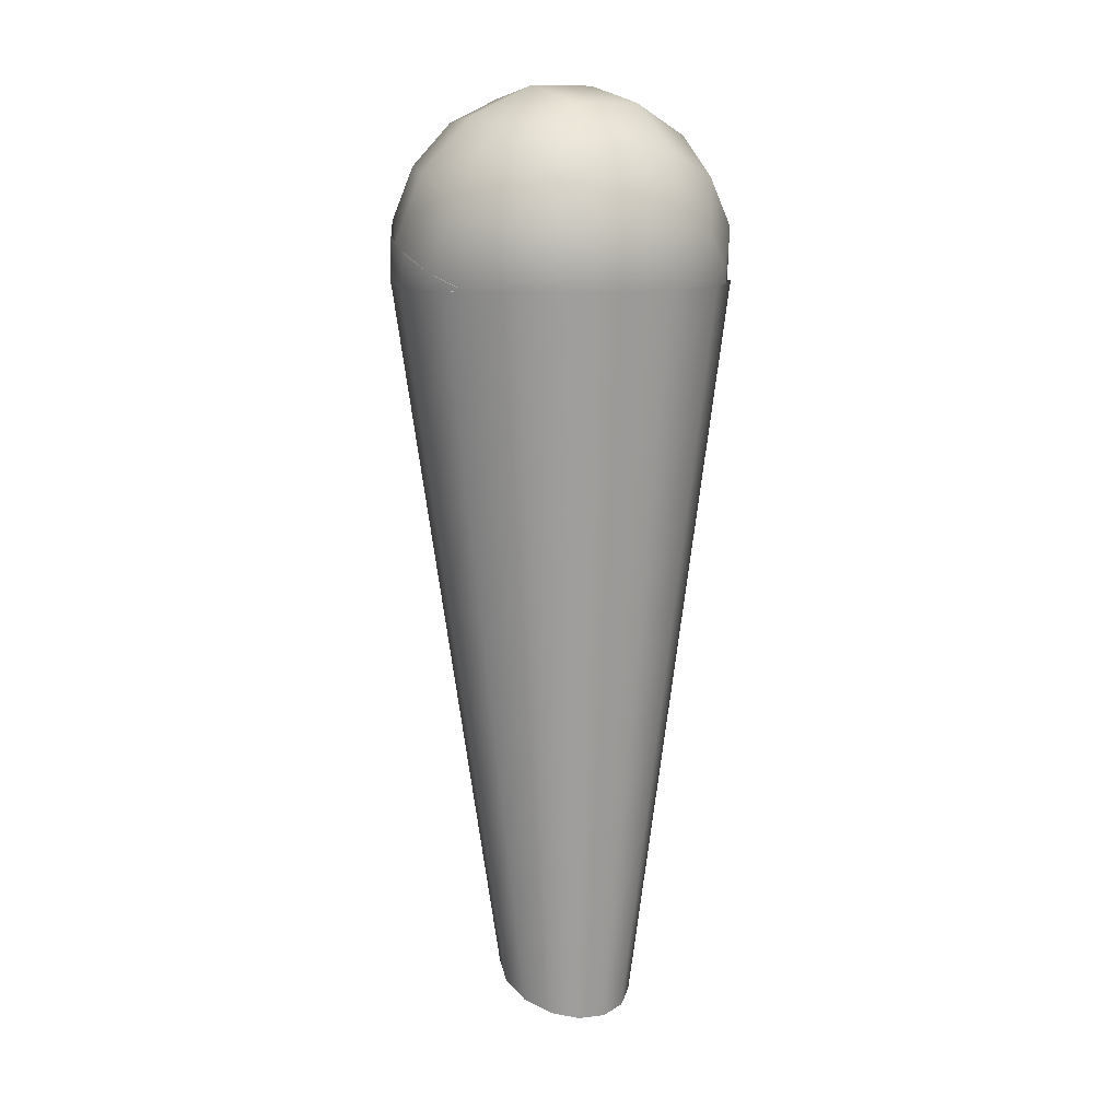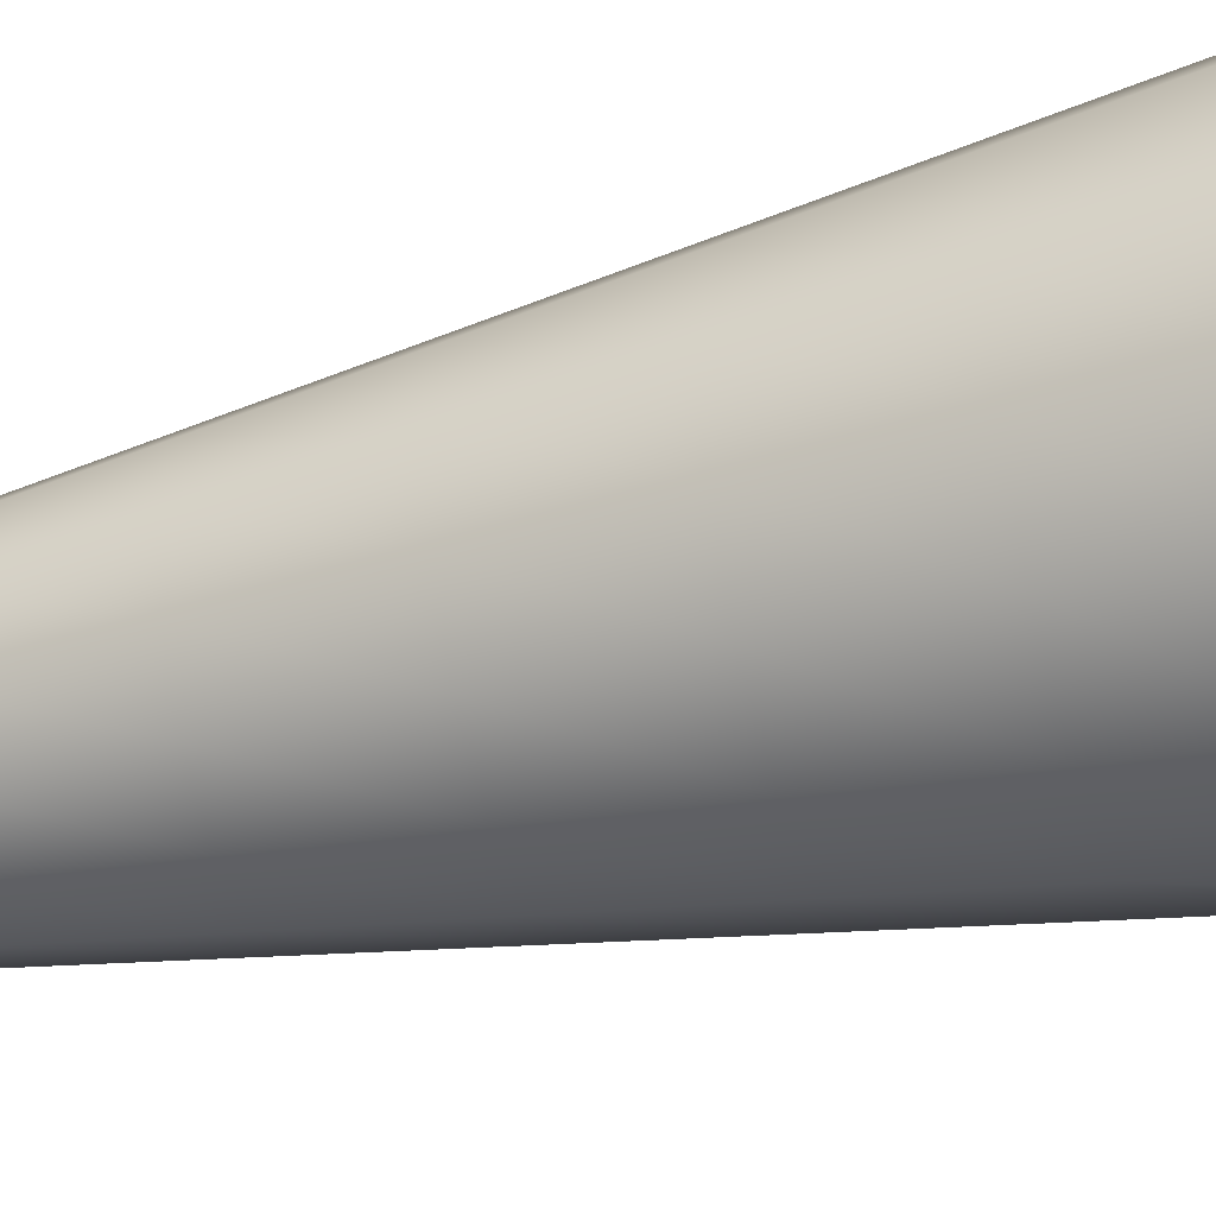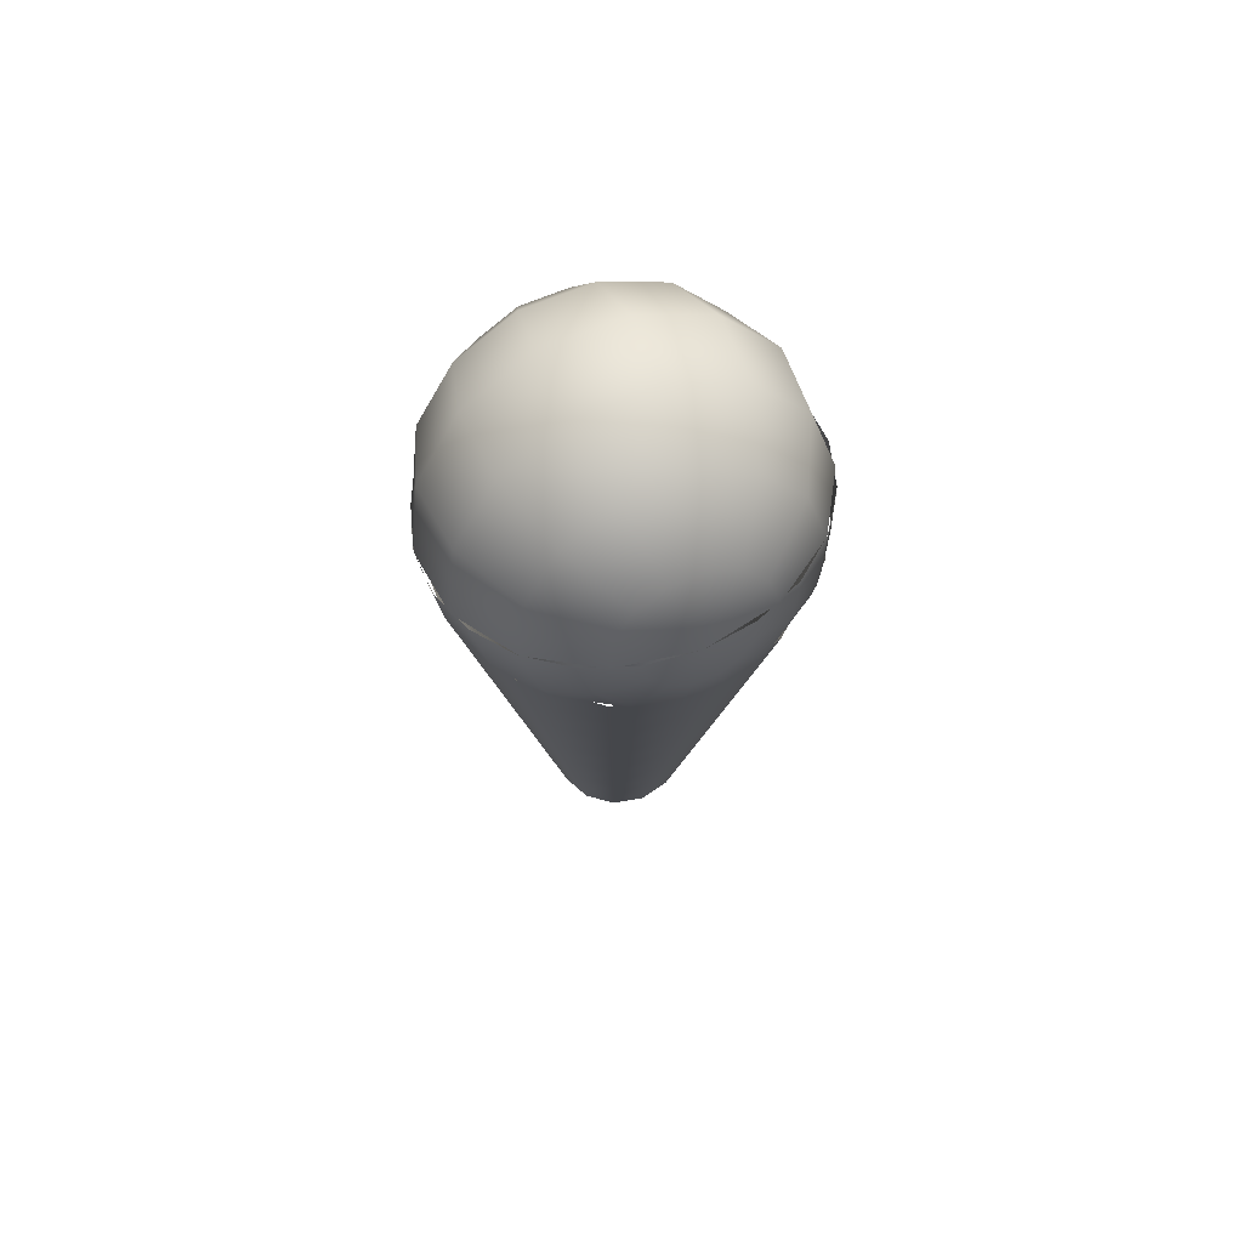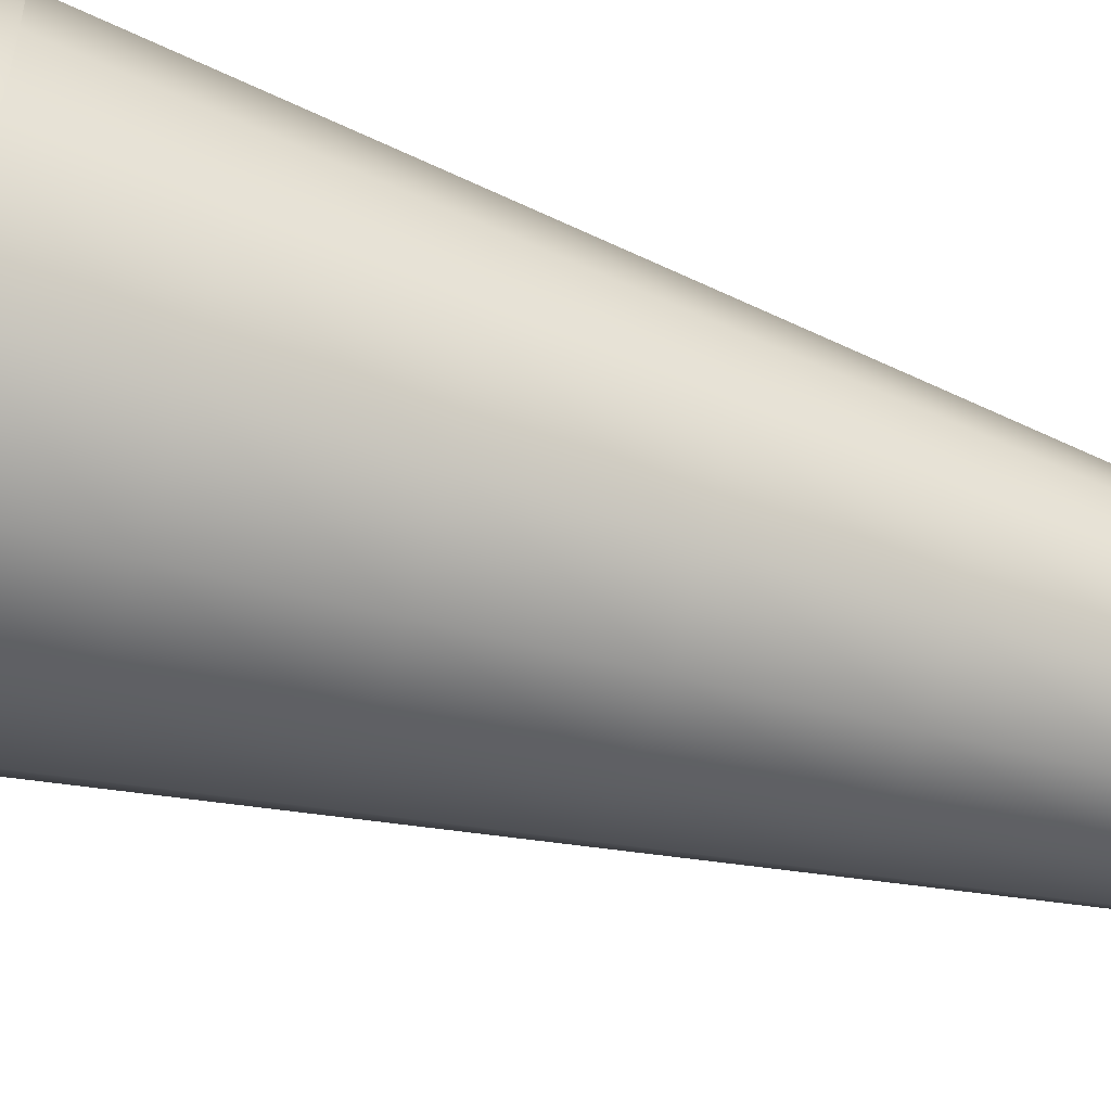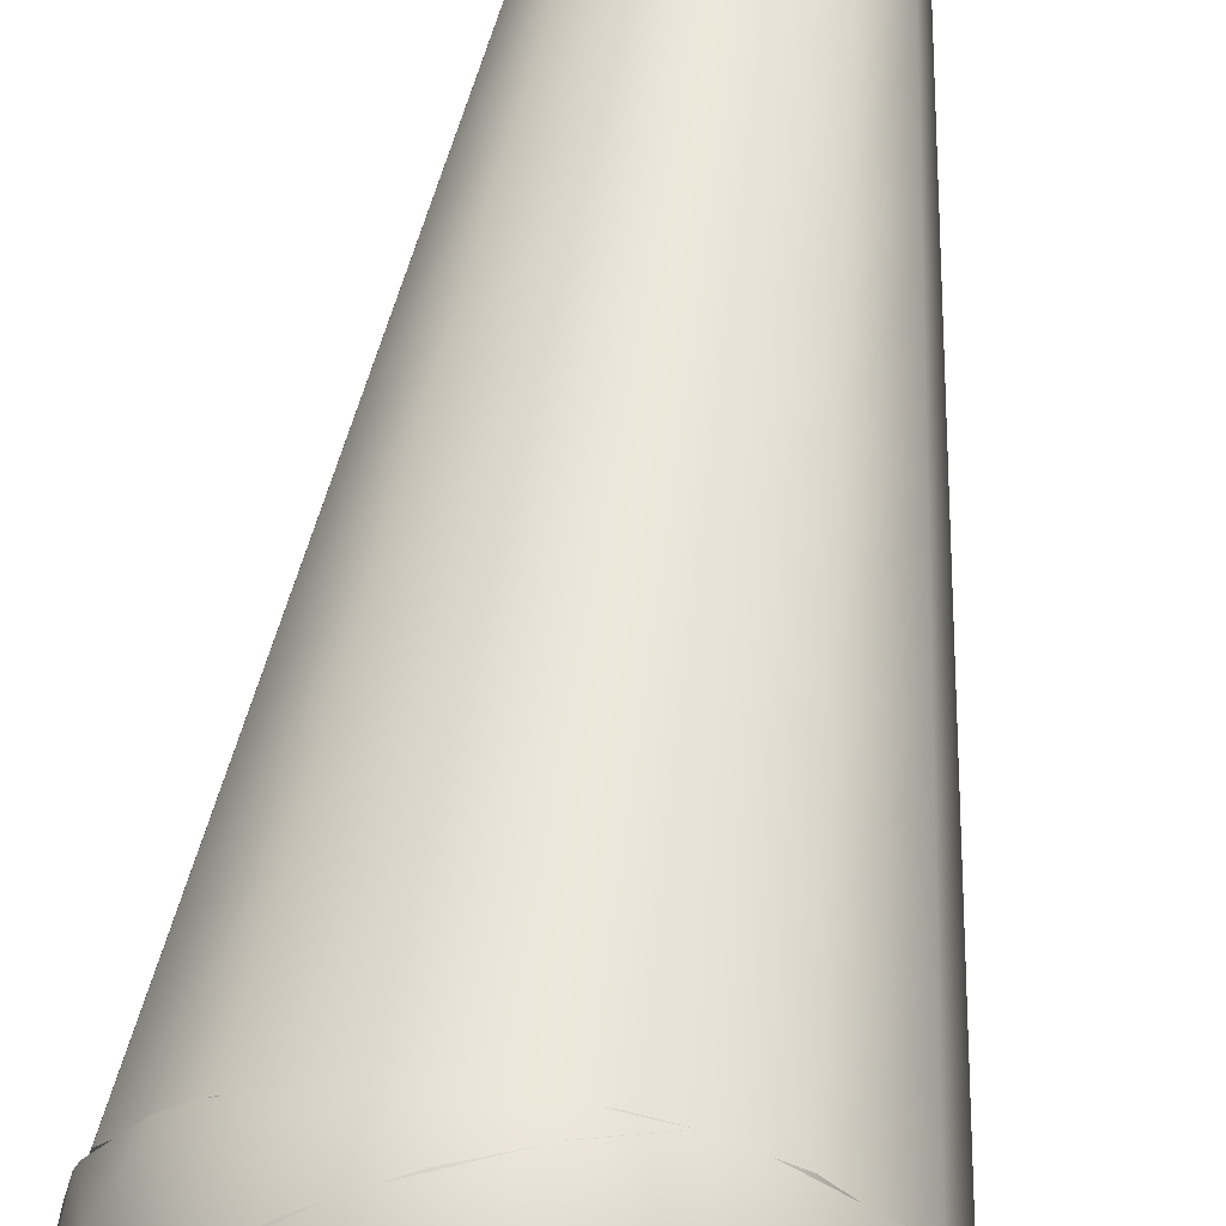
<metadata>
{"format":"obj","ext":"obj","renderer":"f3d","projection":"perspective","resolution":1024,"background":"white","views":[{"elev":12.1,"azim":52.9,"up":"+Z"},{"elev":-42.3,"azim":-74.3,"up":"+Y"},{"elev":70.8,"azim":-112.3,"up":"+Z"},{"elev":-57.7,"azim":71.4,"up":"+Y"},{"elev":60.4,"azim":7.1,"up":"+Y"}]}
</metadata>
<code>
g Obj_fromNurbs
v -0.2642 -5.521e-16 1.144
v 0.09958 -0.2447 1.149
v 0.09958 0.2447 1.149
v -0.2627 -0.02834 1.144
v -0.2524 -1.113e-15 1.271
v -0.1322 -0.2288 1.146
v -0.1062 -0.2421 1.221
v 0.0254 -0.263 1.148
v 0.03374 -0.2642 1.172
v -0.05509 -0.2584 1.147
v -0.03769 -0.2638 1.197
v -0.2523 -0.07837 1.144
v -0.2127 -0.1436 1.258
v -0.1766 -0.1965 1.145
v -0.2332 -0.1295 1.199
v -0.1661 -0.201 1.241
v -0.1947 -0.1811 1.159
v -0.2467 -0.09464 1.144
v -0.2496 -0.08966 1.152
v -0.1998 -0.1729 1.145
v -0.2423 -0.07476 1.268
v -0.2529 -0.06738 1.237
v -0.2615 -0.04667 1.213
v -0.2662 -0.01667 1.199
v -0.1062 0.2421 1.221
v -0.1322 0.2288 1.146
v 0.03374 0.2642 1.172
v 0.0254 0.263 1.148
v -0.03769 0.2638 1.197
v -0.05509 0.2584 1.147
v -0.2467 0.09464 1.144
v -0.2496 0.08966 1.152
v -0.2523 0.07837 1.144
v -0.2627 0.02834 1.144
v -0.2662 0.01667 1.199
v -0.2615 0.04667 1.213
v -0.2127 0.1436 1.258
v -0.1766 0.1965 1.145
v -0.2332 0.1295 1.199
v -0.1998 0.1729 1.145
v -0.1947 0.1811 1.159
v -0.1661 0.201 1.241
v -0.2529 0.06738 1.237
v -0.2423 0.07476 1.268
g
f 5 44 43
f 23 5 24
f 10 11 7
f 8 2 9
f 8 9 11
f 12 18 19
f 16 13 15
f 6 7 16
f 20 17 15
f 20 14 17
f 21 5 22
f 13 21 22
f 22 5 23
f 15 22 23
f 12 19 23
f 25 29 30
f 27 3 28
f 29 27 28
f 5 36 35
f 32 31 33
f 24 5 35
f 1 4 24
f 33 34 35
f 41 39 37
f 31 32 39
f 38 40 41
f 42 25 26
f 5 43 36
f 32 36 43
f 39 43 44
f 7 6 10
f 11 10 8
f 15 17 16
f 16 17 14
f 14 6 16
f 15 19 18
f 18 20 15
f 22 15 13
f 23 19 15
f 24 4 12
f 23 24 12
f 30 26 25
f 28 30 29
f 35 34 1
f 24 35 1
f 36 32 33
f 33 35 36
f 37 42 41
f 39 41 40
f 39 40 31
f 38 41 42
f 42 26 38
f 43 39 32
f 44 37 39
g Obj_fromNurbs#2
v 0.2642 5.173e-17 1.151
v 0.1182 1.383e-16 -0.03559
v -0.09694 3.66e-17 0.03934
v -0.2642 -5.692e-17 1.144
v 0.09958 0.2447 1.149
v 0.1804 1.014e-16 0.4697
v -0.1614 3.143e-17 0.4649
v 0.0396 0.103 -0.008207
v 0.04745 0.1666 0.4678
v 0.137 1.271e-16 0.117
v 0.04164 0.1195 0.1157
v 0.1086 0.04432 -0.03222
v 0.1249 0.05317 0.1168
v 0.08092 0.08098 -0.02259
v 0.09085 0.09586 0.1164
v 0.1635 0.07411 0.4694
v 0.1587 1.143e-16 0.2933
v 0.1442 0.06364 0.2931
v 0.04455 0.1431 0.2917
v 0.1034 0.1147 0.2926
v 0.116 0.1336 0.4688
v -0.05304 0.08618 0.02405
v -0.09704 0.1336 0.4658
v -0.06202 0.09586 0.1142
v -0.008081 0.1053 0.008416
v -0.01281 0.1195 0.1149
v -0.07953 0.1147 0.29
v -0.02063 0.1431 0.2908
v -0.02845 0.1666 0.4667
v -0.1082 7.714e-17 0.1136
v -0.08524 0.04849 0.03526
v -0.09606 0.05317 0.1137
v -0.1348 5.429e-17 0.2892
v -0.1203 0.06364 0.2894
v -0.1445 0.07411 0.4651
v 0.05868 0.2576 1.148
v 0.2237 7.571e-17 0.8223
v 0.05326 0.2137 0.8199
v 0.2021 0.09505 0.822
v 0.2021 8.857e-17 0.646
v 0.1828 0.08458 0.6457
v 0.05036 0.1902 0.6439
v 0.1286 0.1525 0.645
v 0.1412 0.1714 0.8212
v 0.2381 0.1146 1.151
v 0.2454 6.286e-17 0.9986
v 0.2214 0.1055 0.9983
v 0.05617 0.2373 0.996
v 0.1538 0.1902 0.9974
v 0.1647 0.2066 1.15
v -0.2146 -1.429e-17 0.8162
v -0.1321 0.1714 0.8173
v -0.1145 0.1525 0.6416
v -0.03627 0.1902 0.6427
v -0.04409 0.2137 0.8186
v -0.188 8.571e-18 0.6405
v -0.1687 0.08458 0.6408
v -0.1929 0.09505 0.8165
v -0.1647 0.2066 1.145
v -0.1496 0.1902 0.9931
v -0.05191 0.2373 0.9945
v -0.05868 0.2576 1.147
v -0.2412 -3.714e-17 0.9918
v -0.2171 0.1055 0.9922
v -0.2381 0.1146 1.144
g
f 107 48 108
f 77 51 78
f 63 53 64
f 52 55 59
f 54 46 56
f 58 59 57
f 61 62 60
f 54 57 62
f 59 55 63
f 57 59 64
f 62 64 65
f 71 67 72
f 66 68 70
f 69 70 55
f 68 71 70
f 55 70 72
f 63 72 73
f 47 74 76
f 75 76 68
f 74 77 76
f 68 76 78
f 71 78 79
f 92 80 49
f 86 82 87
f 84 85 83
f 50 60 85
f 65 53 86
f 60 65 87
f 85 87 88
f 90 91 89
f 81 83 91
f 88 82 92
f 83 88 93
f 91 93 94
f 100 95 101
f 97 96 98
f 73 67 97
f 53 73 98
f 86 98 99
f 79 51 100
f 67 79 101
f 97 101 102
f 105 104 103
f 99 96 104
f 82 99 105
f 92 105 106
f 95 107 102
f 96 102 108
f 104 108 109
f 48 109 108
f 51 79 78
f 53 65 64
f 59 58 52
f 56 57 54
f 57 56 58
f 60 50 61
f 62 61 54
f 63 64 59
f 64 62 57
f 65 60 62
f 67 73 72
f 70 69 66
f 55 52 69
f 71 72 70
f 72 63 55
f 73 53 63
f 76 75 47
f 68 66 75
f 77 78 76
f 78 71 68
f 79 67 71
f 94 93 92
f 49 94 92
f 82 88 87
f 83 81 84
f 85 84 50
f 86 87 65
f 87 85 60
f 88 83 85
f 89 45 90
f 91 90 81
f 92 93 88
f 93 91 83
f 94 89 91
f 95 102 101
f 96 99 98
f 97 98 73
f 98 86 53
f 99 82 86
f 100 101 79
f 101 97 67
f 102 96 97
f 103 106 105
f 104 105 99
f 105 92 82
f 106 80 92
f 107 108 102
f 108 104 96
f 109 103 104
g Obj_fromNurbs#3
v -0.2642 -5.692e-17 1.144
v -0.09694 3.66e-17 0.03934
v 0.1182 1.077e-16 -0.03559
v 0.2642 -7.692e-18 1.151
v 0.09958 -0.2447 1.149
v -0.1614 3.143e-17 0.4649
v 0.1804 5.857e-17 0.4697
v -0.008081 -0.1053 0.008416
v -0.02845 -0.1666 0.4667
v -0.1082 7.714e-17 0.1136
v -0.01281 -0.1195 0.1149
v -0.08524 -0.04849 0.03526
v -0.09606 -0.05317 0.1137
v -0.05304 -0.08618 0.02405
v -0.06202 -0.09586 0.1142
v -0.1445 -0.07411 0.4651
v -0.1348 5.429e-17 0.2892
v -0.1203 -0.06364 0.2894
v -0.02063 -0.1431 0.2908
v -0.07953 -0.1147 0.29
v -0.09704 -0.1336 0.4658
v 0.08092 -0.08098 -0.02259
v 0.116 -0.1336 0.4688
v 0.09085 -0.09586 0.1164
v 0.0396 -0.103 -0.008207
v 0.04164 -0.1195 0.1157
v 0.1034 -0.1147 0.2926
v 0.04455 -0.1431 0.2917
v 0.04745 -0.1666 0.4678
v 0.137 9.286e-17 0.117
v 0.1086 -0.04432 -0.03222
v 0.1249 -0.05317 0.1168
v 0.1587 7.571e-17 0.2933
v 0.1442 -0.06364 0.2931
v 0.1635 -0.07411 0.4694
v -0.05868 -0.2576 1.147
v -0.2146 -1.429e-17 0.8162
v -0.04409 -0.2137 0.8186
v -0.1929 -0.09505 0.8165
v -0.188 8.571e-18 0.6405
v -0.1687 -0.08458 0.6408
v -0.03627 -0.1902 0.6427
v -0.1145 -0.1525 0.6416
v -0.1321 -0.1714 0.8173
v -0.2381 -0.1146 1.144
v -0.2412 -3.714e-17 0.9918
v -0.2171 -0.1055 0.9922
v -0.05191 -0.2373 0.9945
v -0.1496 -0.1902 0.9931
v -0.1647 -0.2066 1.145
v 0.2237 2.429e-17 0.8223
v 0.1412 -0.1714 0.8212
v 0.1286 -0.1525 0.645
v 0.05036 -0.1902 0.6439
v 0.05326 -0.2137 0.8199
v 0.2021 4.143e-17 0.646
v 0.1828 -0.08458 0.6457
v 0.2021 -0.09505 0.822
v 0.1647 -0.2066 1.15
v 0.1538 -0.1902 0.9974
v 0.05617 -0.2373 0.996
v 0.05868 -0.2576 1.148
v 0.2454 7.143e-18 0.9986
v 0.2214 -0.1055 0.9983
v 0.2381 -0.1146 1.151
g
f 172 113 173
f 142 116 143
f 128 118 129
f 123 117 120
f 111 121 122
f 121 123 124
f 126 127 125
f 119 122 127
f 124 120 128
f 122 124 129
f 127 129 130
f 136 132 137
f 134 131 133
f 117 134 135
f 133 136 135
f 120 135 137
f 128 137 138
f 140 112 139
f 131 140 141
f 139 142 141
f 133 141 143
f 136 143 144
f 157 145 158
f 151 147 152
f 149 150 148
f 115 125 150
f 130 118 151
f 125 130 152
f 150 152 153
f 155 156 154
f 146 148 156
f 153 147 157
f 148 153 158
f 156 158 159
f 165 160 166
f 162 161 163
f 138 132 162
f 118 138 163
f 151 163 164
f 144 116 165
f 132 144 166
f 162 166 167
f 114 171 170
f 164 161 169
f 147 164 170
f 157 170 171
f 160 172 167
f 161 167 173
f 169 173 174
f 113 174 173
f 116 144 143
f 118 130 129
f 120 124 123
f 122 119 111
f 124 122 121
f 125 115 126
f 127 126 119
f 128 129 124
f 129 127 122
f 130 125 127
f 132 138 137
f 133 135 134
f 135 120 117
f 136 137 135
f 137 128 120
f 138 118 128
f 139 141 140
f 141 133 131
f 142 143 141
f 143 136 133
f 144 132 136
f 145 159 158
f 147 153 152
f 148 146 149
f 150 149 115
f 151 152 130
f 152 150 125
f 153 148 150
f 154 110 155
f 156 155 146
f 157 158 153
f 158 156 148
f 159 154 156
f 160 167 166
f 161 164 163
f 162 163 138
f 163 151 118
f 164 147 151
f 165 166 144
f 166 162 132
f 167 161 162
f 170 169 168
f 170 168 114
f 169 170 164
f 170 157 147
f 171 145 157
f 172 173 167
f 173 169 161
f 174 168 169
g Obj_fromNurbs#4
v 0.09958 0.2447 1.149
v 0.09958 -0.2447 1.149
v 0.2642 0 1.151
v 0.2639 0.01285 1.151
v 0.02795 0.265 1.174
v 0.1129 0.05909 1.418
v 0.0657 0.2388 1.282
v 0.2435 0.1024 1.151
v 0.2271 0.1387 1.175
v 0.2186 0.1484 1.151
v 0.1606 0.2068 1.233
v 0.1314 0.2292 1.149
v 0.2545 0.03432 1.254
v 0.2605 0.04399 1.151
v 0.2447 0.09607 1.226
v 0.09603 0.1654 1.369
v 0.1868 0.1432 1.308
v 0.2014 0.05117 1.35
v -0.1685 0.1987 1.242
v -0.1047 0.04432 1.425
v -0.1401 0.1791 1.324
v -0.07695 0.2541 1.21
v -0.04075 0.229 1.314
v -0.1174 0.1241 1.389
v -0.01167 0.1586 1.398
v 0.004515 0.05667 1.444
v -0.2305 0.1087 1.264
v -0.215 0.09799 1.308
v -0.2026 0.06788 1.344
v -0.1956 0.02425 1.364
v 0.02795 -0.265 1.174
v 0.2605 -0.04399 1.151
v 0.09603 -0.1654 1.369
v 0.2447 -0.09607 1.226
v 0.2639 -0.01285 1.151
v 0.2545 -0.03432 1.254
v 0.1129 -0.05909 1.418
v 0.2014 -0.05117 1.35
v 0.1868 -0.1432 1.308
v 0.2186 -0.1484 1.151
v 0.2435 -0.1024 1.151
v 0.2271 -0.1387 1.175
v 0.0657 -0.2388 1.282
v 0.1606 -0.2068 1.233
v 0.1314 -0.2292 1.149
v -0.1174 -0.1241 1.389
v -0.1047 -0.04432 1.425
v 0.004515 -0.05667 1.444
v -0.01167 -0.1586 1.398
v -0.2524 -1.113e-15 1.271
v -0.1956 -0.02425 1.364
v -0.2026 -0.06788 1.344
v -0.1685 -0.1987 1.242
v -0.1401 -0.1791 1.324
v -0.04075 -0.229 1.314
v -0.07695 -0.2541 1.21
v -0.215 -0.09799 1.308
v -0.2305 -0.1087 1.264
g
f 224 232 231
f 224 204 203
f 190 180 191
f 175 179 181
f 183 182 184
f 185 183 184
f 187 178 188
f 182 183 189
f 181 190 185
f 183 185 191
f 189 191 192
f 198 194 199
f 196 193 195
f 179 196 197
f 195 198 197
f 181 197 199
f 190 199 200
f 201 224 202
f 193 201 202
f 224 203 202
f 195 202 203
f 198 203 204
f 219 218 217
f 211 207 212
f 206 209 210
f 177 178 187
f 192 180 211
f 187 192 212
f 210 212 213
f 214 215 216
f 215 206 208
f 213 207 217
f 208 213 218
f 214 216 218
f 224 226 225
f 222 221 220
f 200 194 221
f 180 200 222
f 211 222 223
f 224 225 204
f 194 204 225
f 221 225 226
f 229 228 227
f 223 220 228
f 207 223 229
f 217 229 230
f 224 231 226
f 220 226 231
f 228 231 232
f 180 192 191
f 181 185 186
f 186 175 181
f 184 186 185
f 188 189 187
f 189 188 182
f 190 191 185
f 191 189 183
f 192 187 189
f 194 200 199
f 195 197 196
f 197 181 179
f 198 199 197
f 199 190 181
f 200 180 190
f 202 195 193
f 203 198 195
f 204 194 198
f 217 205 176
f 217 176 219
f 207 213 212
f 210 208 206
f 187 210 209
f 187 209 177
f 211 212 192
f 212 210 187
f 213 208 210
f 208 216 215
f 217 218 213
f 218 216 208
f 218 219 214
f 220 223 222
f 221 222 200
f 222 211 180
f 223 207 211
f 225 221 194
f 226 220 221
f 227 230 229
f 228 229 223
f 229 217 207
f 230 205 217
f 231 228 220
f 232 227 228

</code>
